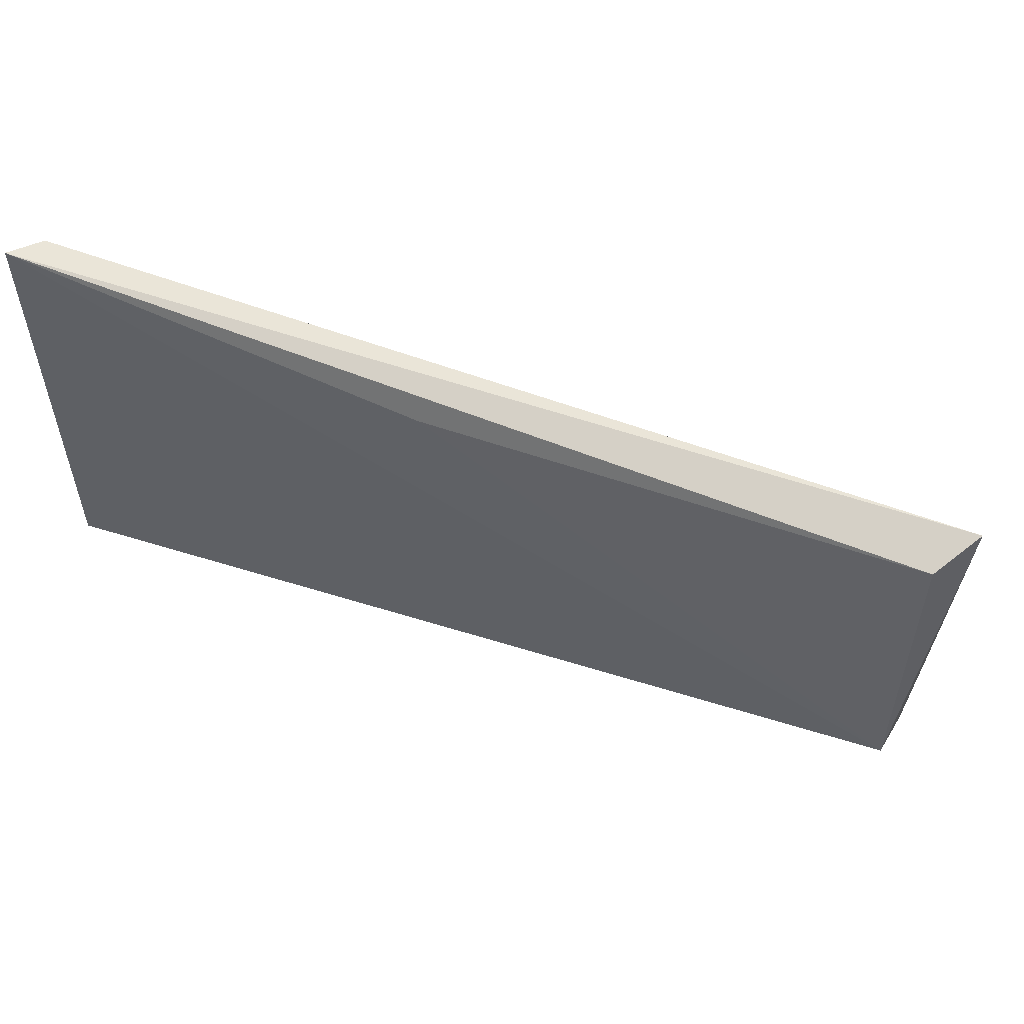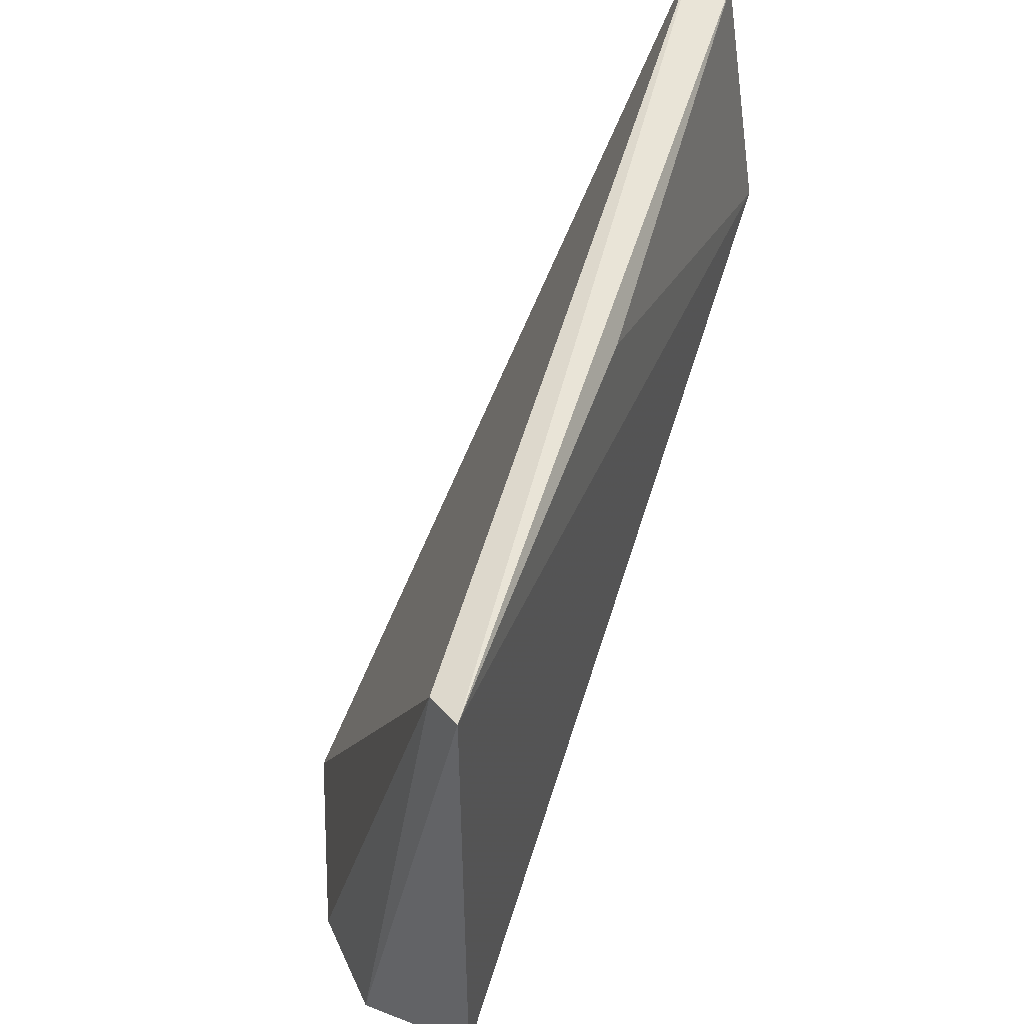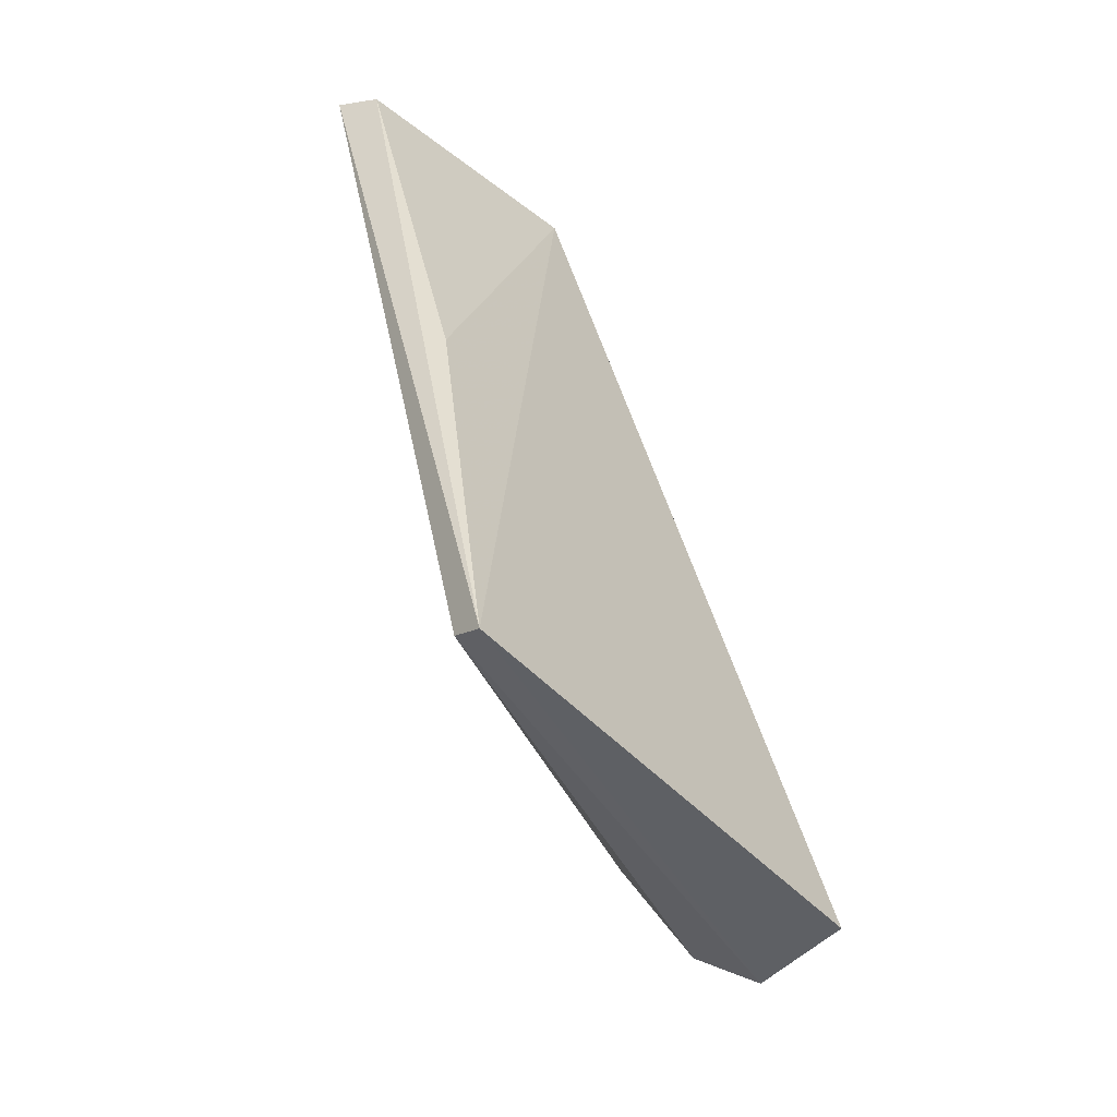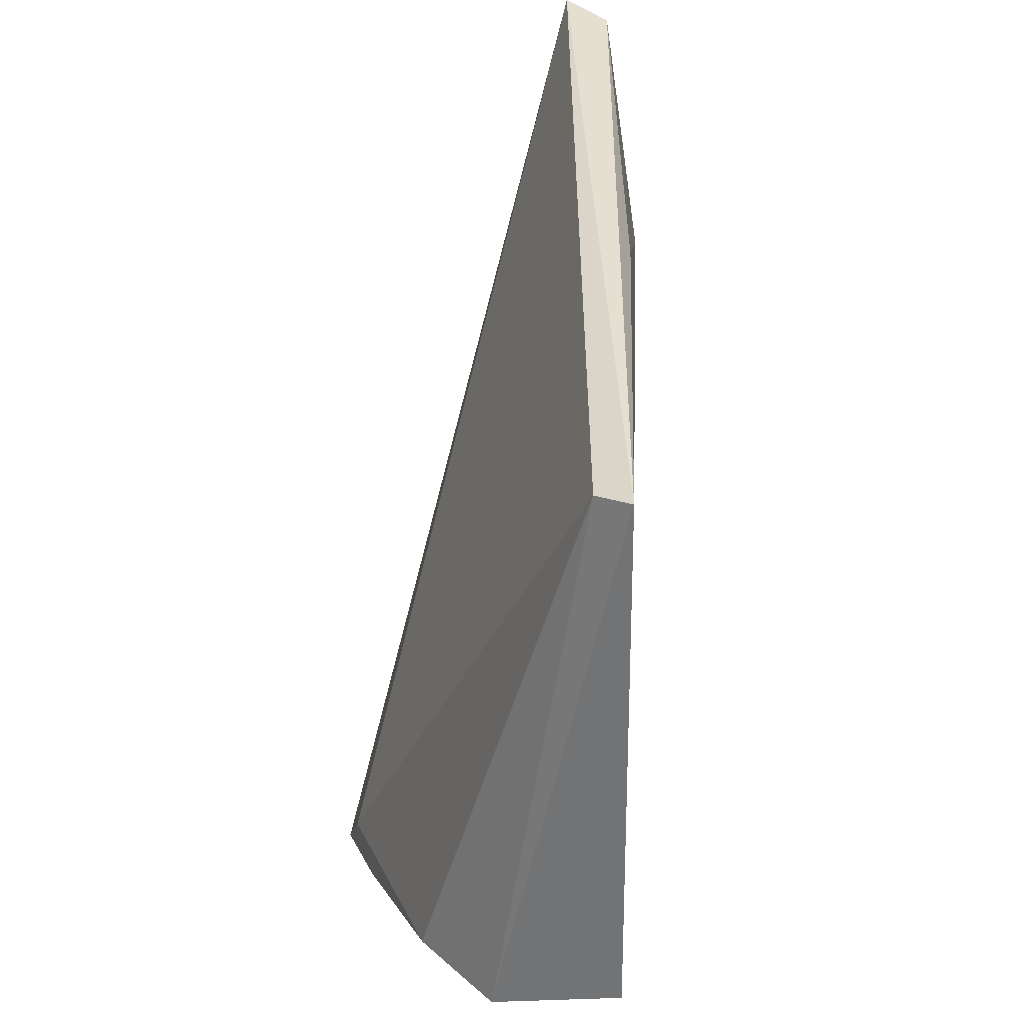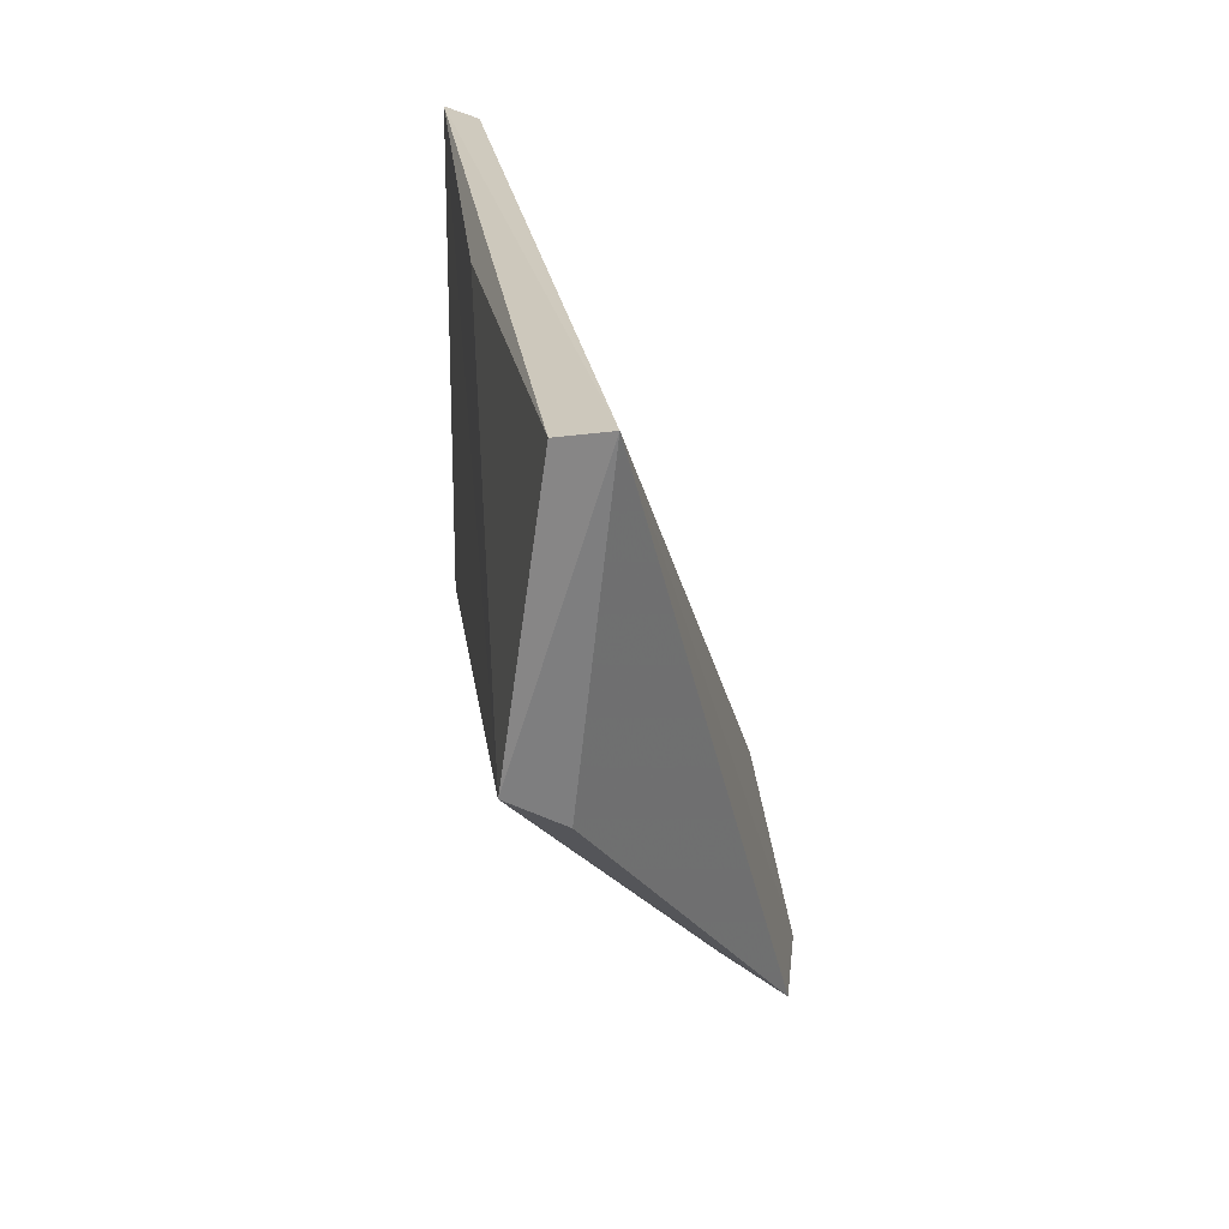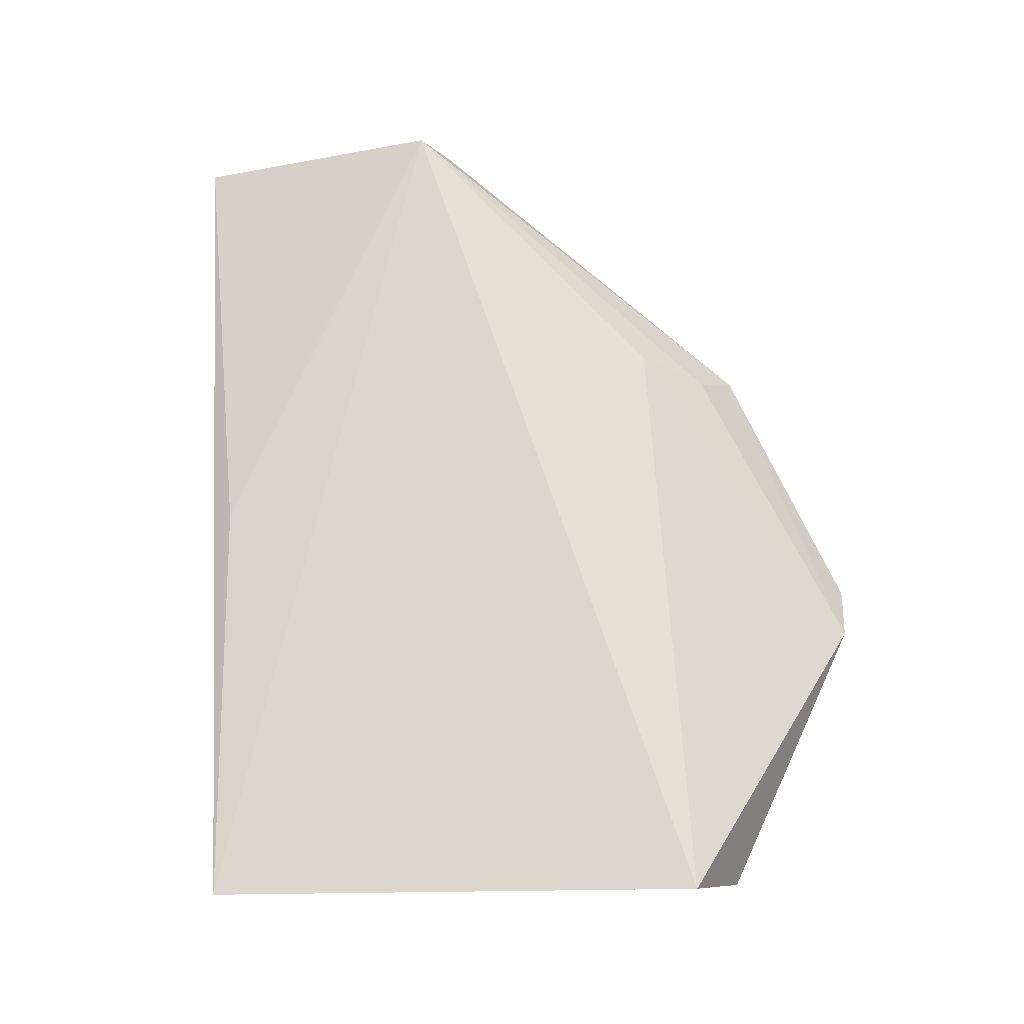
<metadata>
{"format":"obj","ext":"obj","renderer":"f3d","projection":"perspective","resolution":1024,"background":"white","views":[{"elev":60.2,"azim":122.7,"up":"+Z"},{"elev":48.7,"azim":24.8,"up":"+Z"},{"elev":-48.1,"azim":40.1,"up":"+Y"},{"elev":31.3,"azim":8.4,"up":"+Z"},{"elev":28.5,"azim":-179.6,"up":"+Z"},{"elev":-16.0,"azim":98.7,"up":"+Y"}]}
</metadata>
<code>
v 0.02578 0.01428 0.03983
v 0.0341 -0.03036 0.03559
v 0.03424 -0.03043 0.01052
v 0.01797 -0.01162 0.002528
v 0.01986 -0.01791 0.008507
v 0.02988 0.01395 0.02598
v 0.03243 -0.02944 0.0353
v 0.02838 -0.0297 0.008796
v 0.02478 0.001428 0.01349
v 0.019 0.001505 0.008741
v 0.02806 0.01333 0.03913
v 0.02465 -0.02644 0.009003
v 0.01971 -0.01445 0.002454
v 0.02737 0.01377 0.02471
v 0.02179 0.0006329 0.0103
v 0.03175 -0.009303 0.03621
f 5 1 4
f 6 2 3
f 7 2 1
f 7 1 5
f 8 3 2
f 8 2 7
f 9 6 3
f 10 4 1
f 11 6 1
f 11 1 2
f 12 5 4
f 12 8 7
f 12 7 5
f 13 3 8
f 13 9 3
f 13 4 10
f 13 12 4
f 13 8 12
f 14 10 1
f 14 1 6
f 14 6 10
f 15 10 6
f 15 6 9
f 15 13 10
f 15 9 13
f 16 11 2
f 16 2 6
f 16 6 11

</code>
